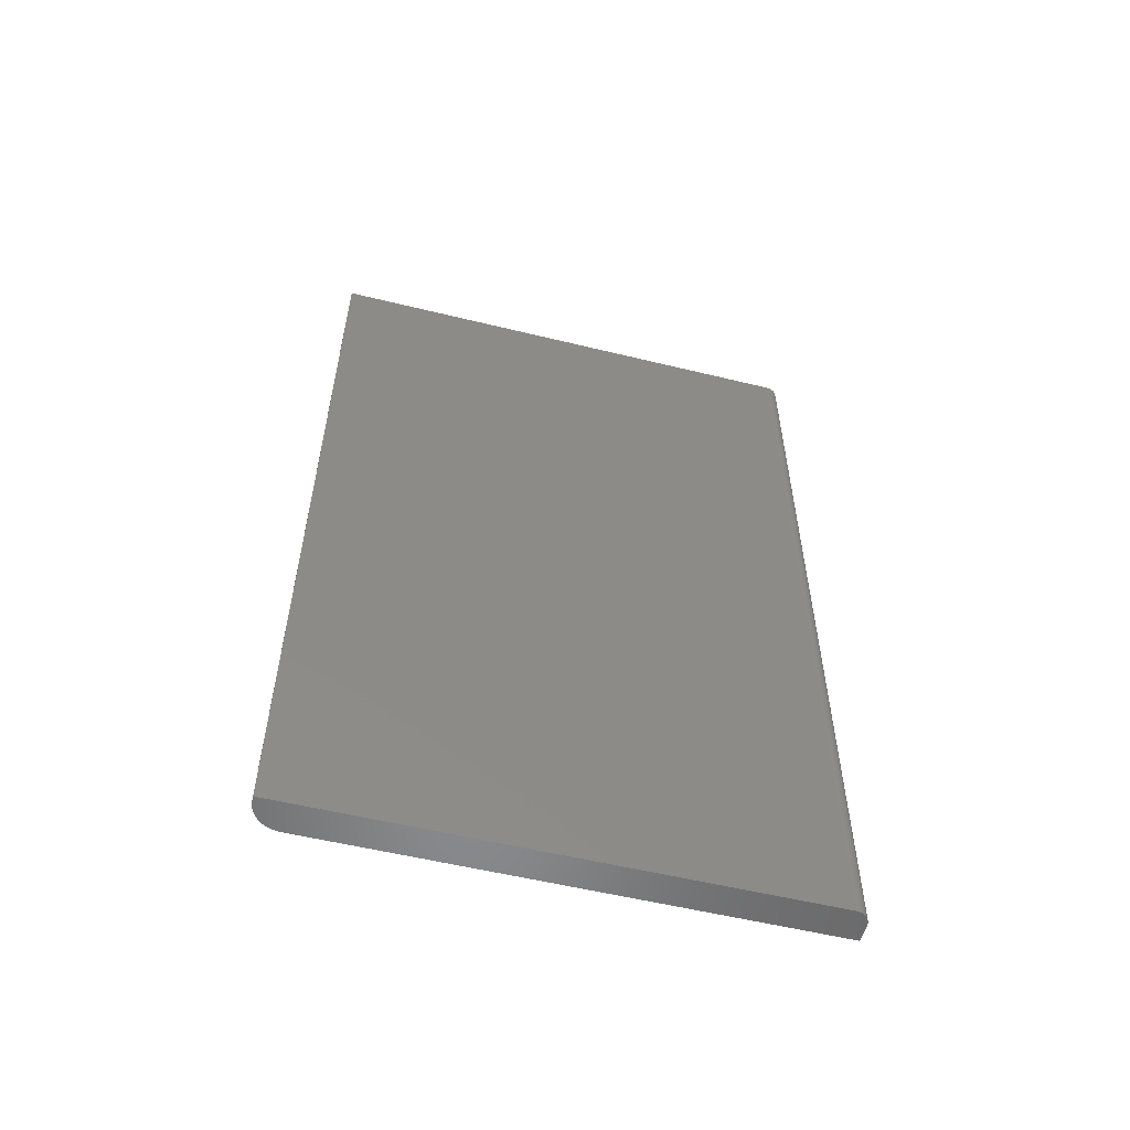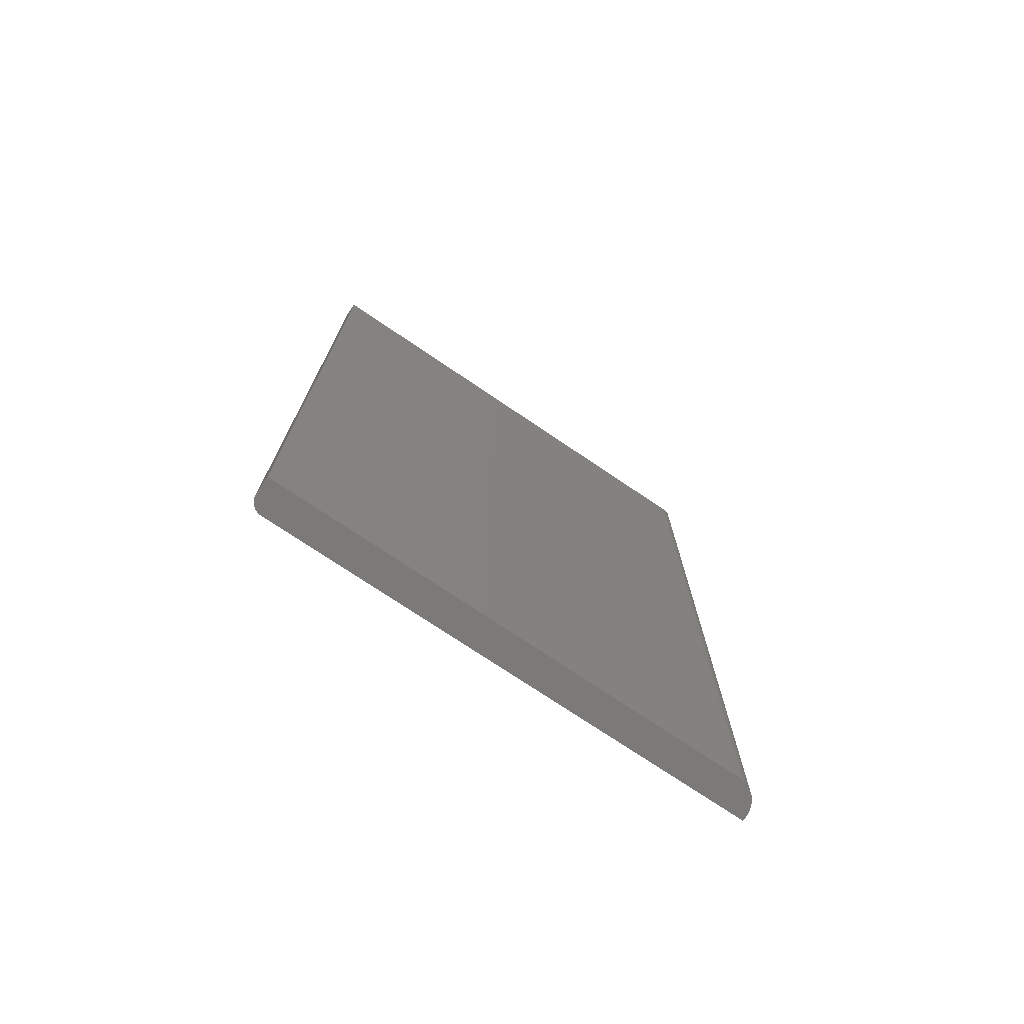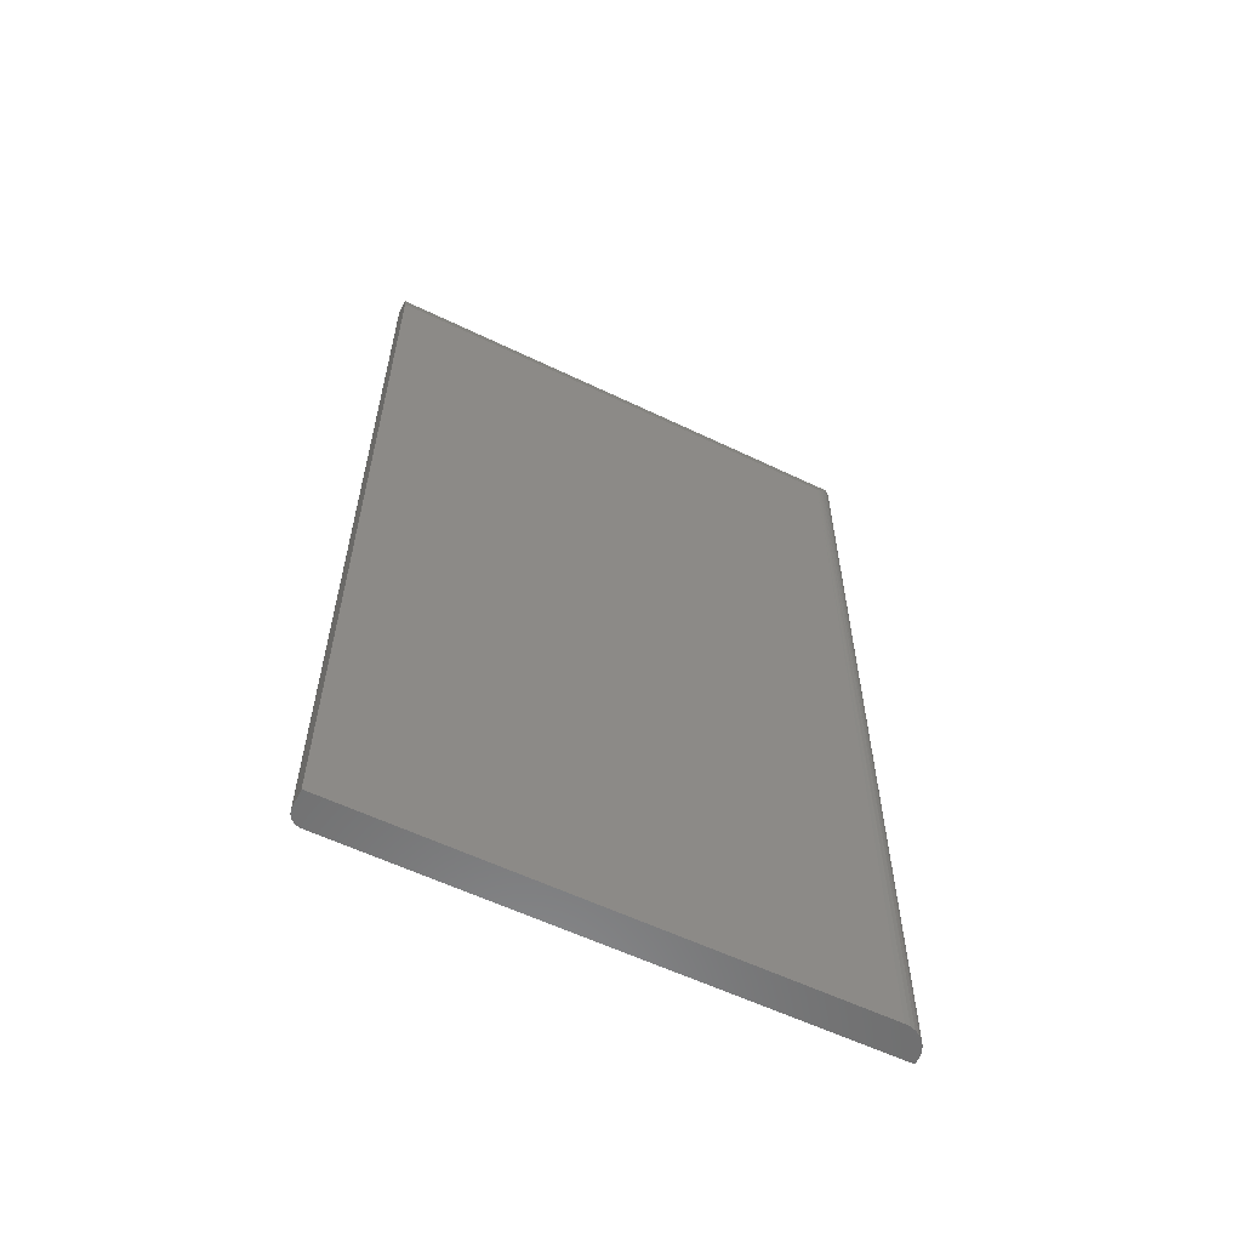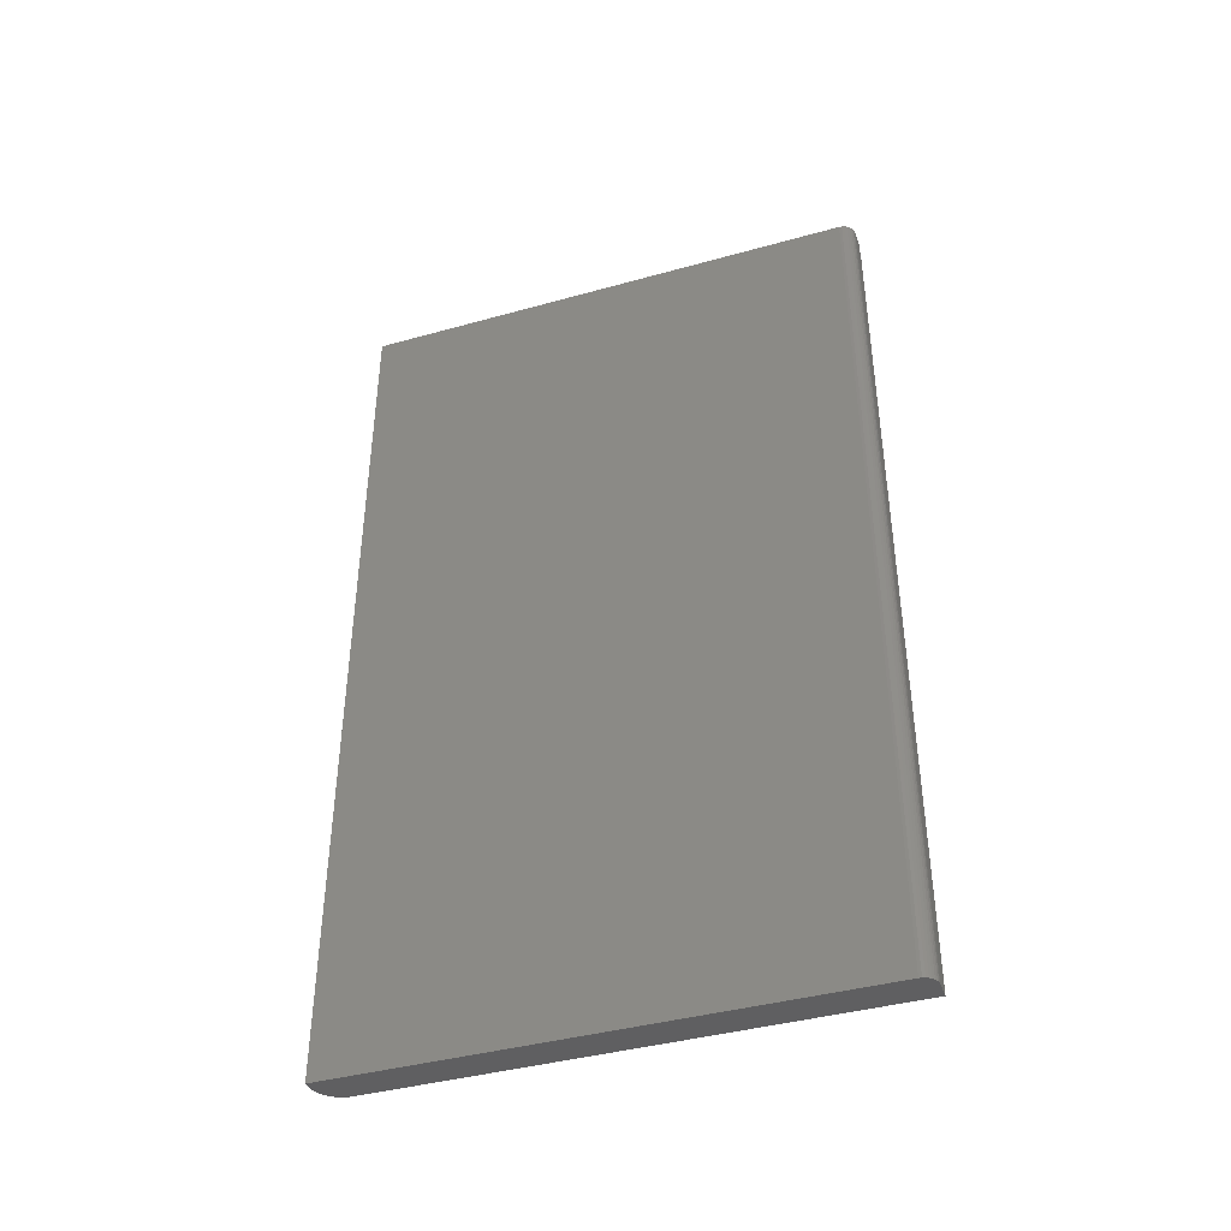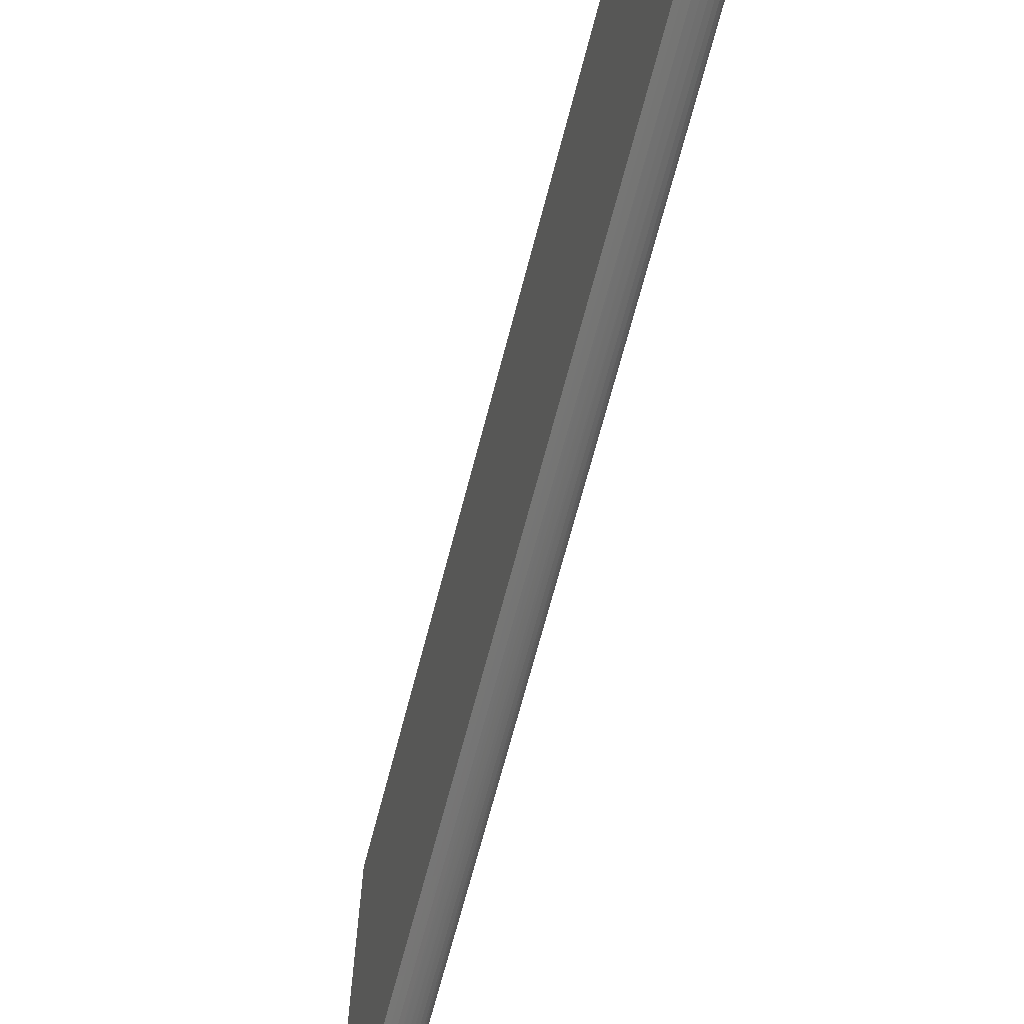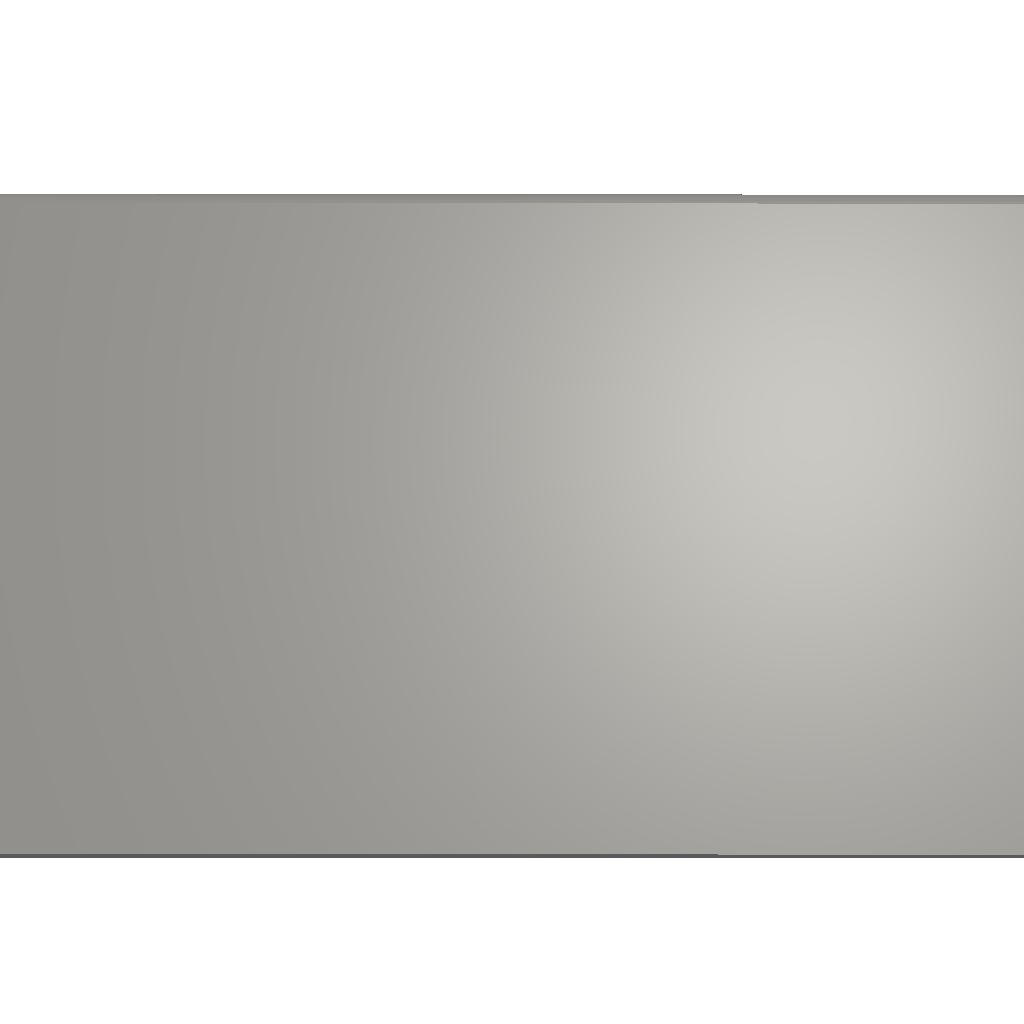
<metadata>
{"format":"stl","ext":"stl","renderer":"f3d","projection":"perspective","resolution":1024,"background":"white","views":[{"elev":-55.5,"azim":75.6,"up":"+Z"},{"elev":-73.8,"azim":-124.1,"up":"+Z"},{"elev":-58.6,"azim":-116.4,"up":"+Z"},{"elev":-40.7,"azim":108.8,"up":"+Z"},{"elev":-68.5,"azim":165.4,"up":"+Y"},{"elev":-24.4,"azim":89.9,"up":"+Y"}]}
</metadata>
<code>
# stl→obj: 48 verts, 92 faces
v 2.243e-05 -0.4001 0.7188
v 0.0001143 -0.4017 0.7192
v 0.0003498 -0.4042 0.7201
v -1.631e-16 -0.3984 0.7188
v 0.007812 0.4389 0.75
v -1.631e-16 0.4389 0.7188
v 0.0006815 -0.4064 0.7215
v 0.001122 -0.4086 0.7232
v 0.00162 -0.4107 0.7252
v 0.002451 -0.4134 0.7286
v 0.005276 -0.42 0.7399
v 0.007812 -0.4243 0.75
v 0.04688 -0.4453 0.75
v 0.02471 -0.4397 0.75
v 0.03921 -0.4447 0.75
v 0.03176 -0.4428 0.75
v 0.04427 0.4349 0.75
v 0.0529 0.4244 0.75
v 0.05074 0.4285 0.75
v 0.04782 0.432 0.75
v 0.05469 -0.4453 0.75
v 0.05469 0.4155 0.75
v 0.01257 -0.4304 0.75
v 0.01826 -0.4356 0.75
v 0.05424 0.42 0.75
v 0.04022 0.4371 0.75
v 0.03582 0.4384 0.75
v 0.03125 0.4389 0.75
v 3.187e-34 -0.3984 -0.75
v 6.011e-33 0.4389 -0.75
v 0.05469 -0.4453 -0.75
v 0.04688 -0.4453 -0.75
v 0.03125 0.4389 -0.75
v 0.03582 0.4384 -0.75
v 0.04022 0.4371 -0.75
v 0.02894 -0.4417 -0.75
v 0.03773 -0.4444 -0.75
v 0.01373 -0.4316 -0.75
v 0.0079 -0.4245 -0.75
v 0.003568 -0.4164 -0.75
v 0.04427 0.4349 -0.75
v 0.04782 0.432 -0.75
v 0.05074 0.4285 -0.75
v 0.0529 0.4244 -0.75
v 0.05424 0.42 -0.75
v 0.05469 0.4155 -0.75
v 0.0009007 -0.4076 -0.75
v 0.02083 -0.4374 -0.75
f 1 2 3
f 4 5 6
f 3 7 8
f 3 8 9
f 3 9 10
f 3 10 11
f 12 5 4
f 12 4 1
f 12 1 3
f 12 3 11
f 13 14 15
f 14 16 15
f 17 18 19
f 17 19 20
f 21 22 5
f 21 5 12
f 21 12 23
f 21 23 24
f 21 24 14
f 21 14 13
f 25 18 17
f 25 17 26
f 25 26 27
f 25 27 28
f 25 28 5
f 25 5 22
f 29 4 30
f 30 4 6
f 21 13 31
f 31 13 32
f 33 34 35
f 32 36 31
f 32 37 36
f 38 39 40
f 30 33 35
f 30 35 41
f 30 41 42
f 30 42 43
f 30 43 44
f 30 44 45
f 30 45 46
f 30 46 31
f 30 31 29
f 47 29 31
f 47 31 36
f 47 36 48
f 47 48 38
f 47 38 40
f 32 15 37
f 32 13 15
f 24 23 38
f 38 48 24
f 14 24 48
f 48 36 14
f 14 36 16
f 16 36 37
f 16 37 15
f 47 8 7
f 47 7 3
f 47 3 2
f 47 2 1
f 47 1 4
f 47 4 29
f 40 39 11
f 40 11 10
f 40 10 9
f 40 9 8
f 40 8 47
f 38 23 39
f 39 23 12
f 39 12 11
f 33 30 28
f 28 30 6
f 28 6 5
f 31 46 21
f 21 46 22
f 33 28 34
f 34 28 27
f 34 27 35
f 35 27 26
f 35 26 41
f 41 26 17
f 41 17 42
f 42 17 20
f 42 20 43
f 43 20 19
f 43 19 44
f 44 19 18
f 44 18 45
f 45 18 25
f 45 25 46
f 46 25 22

</code>
